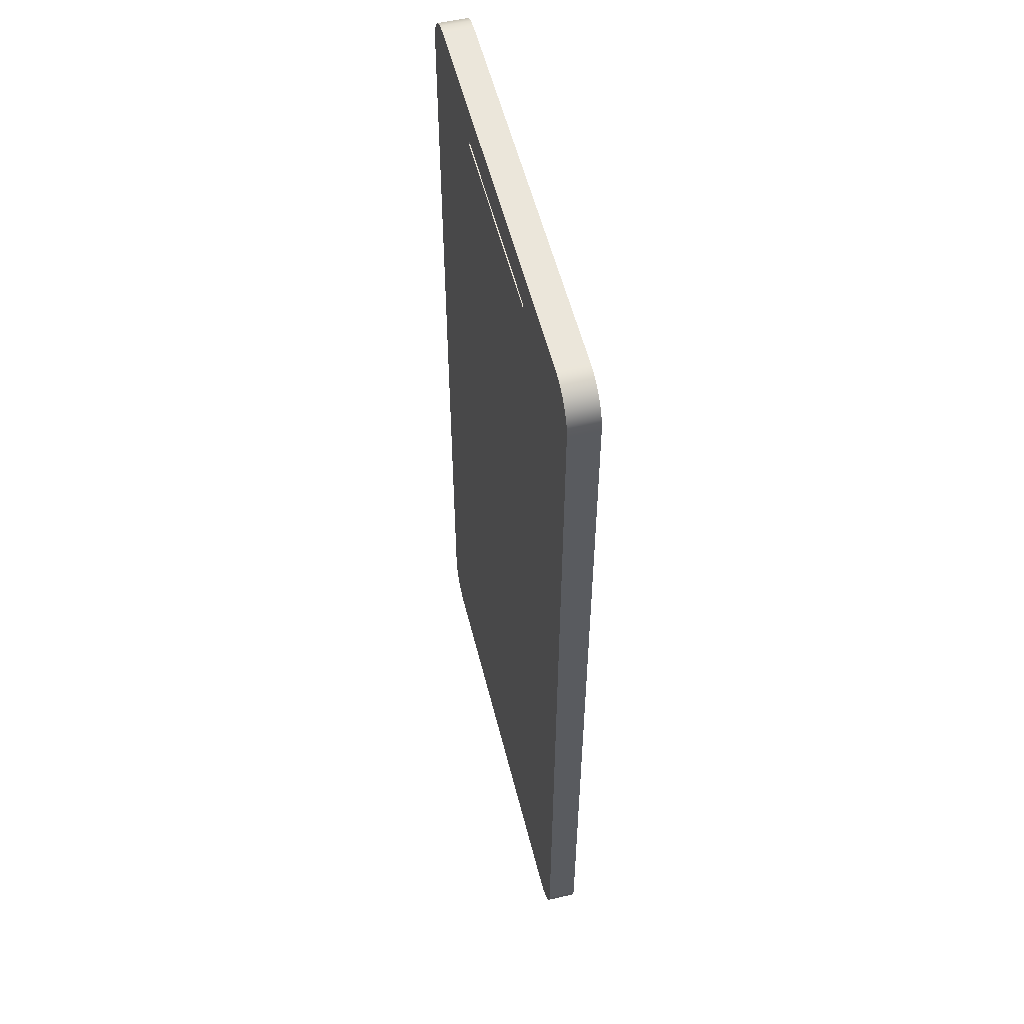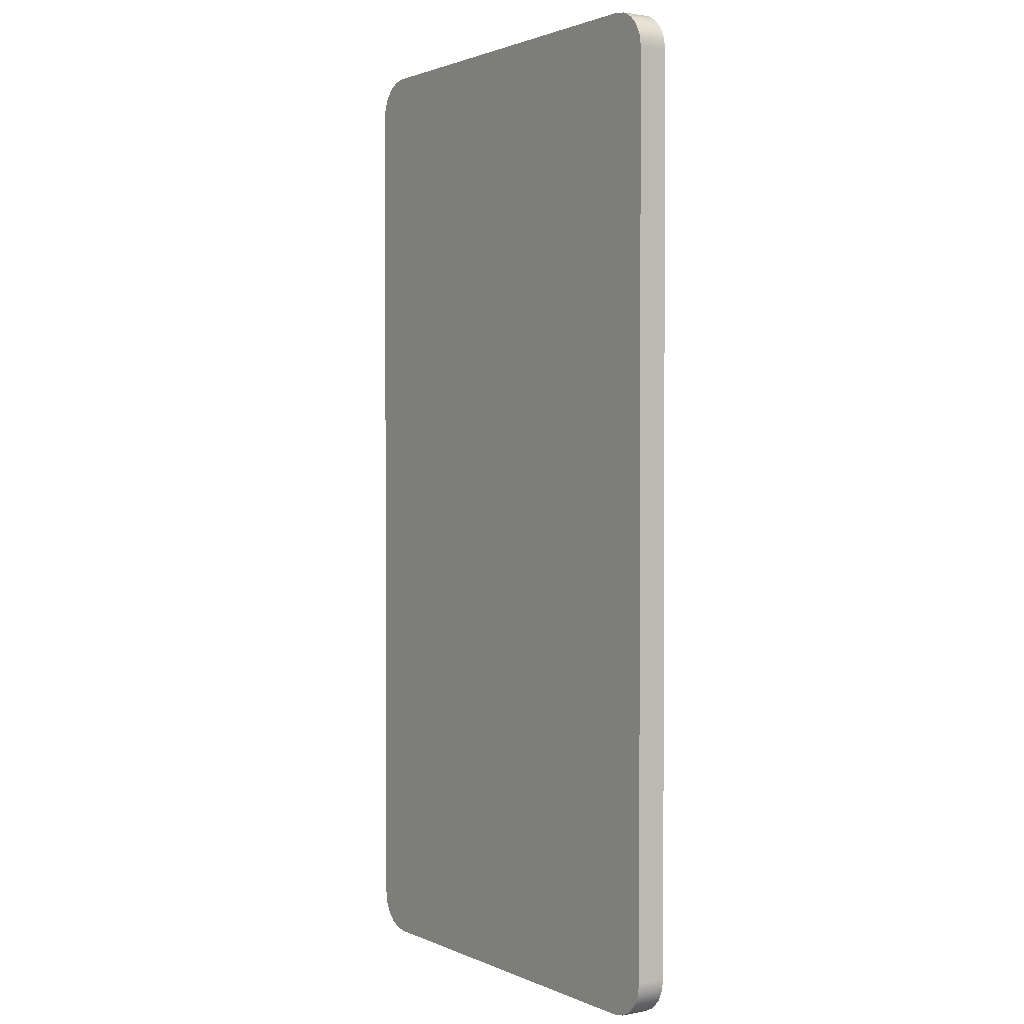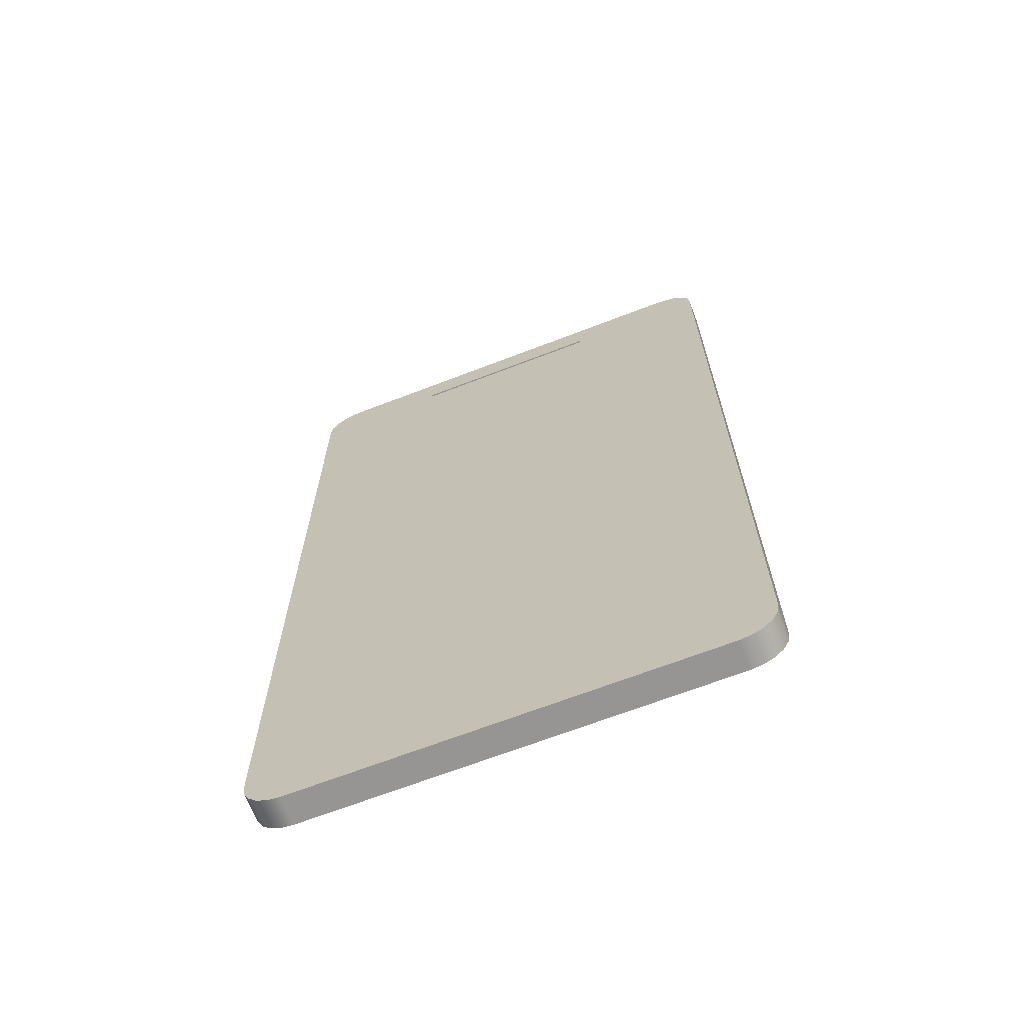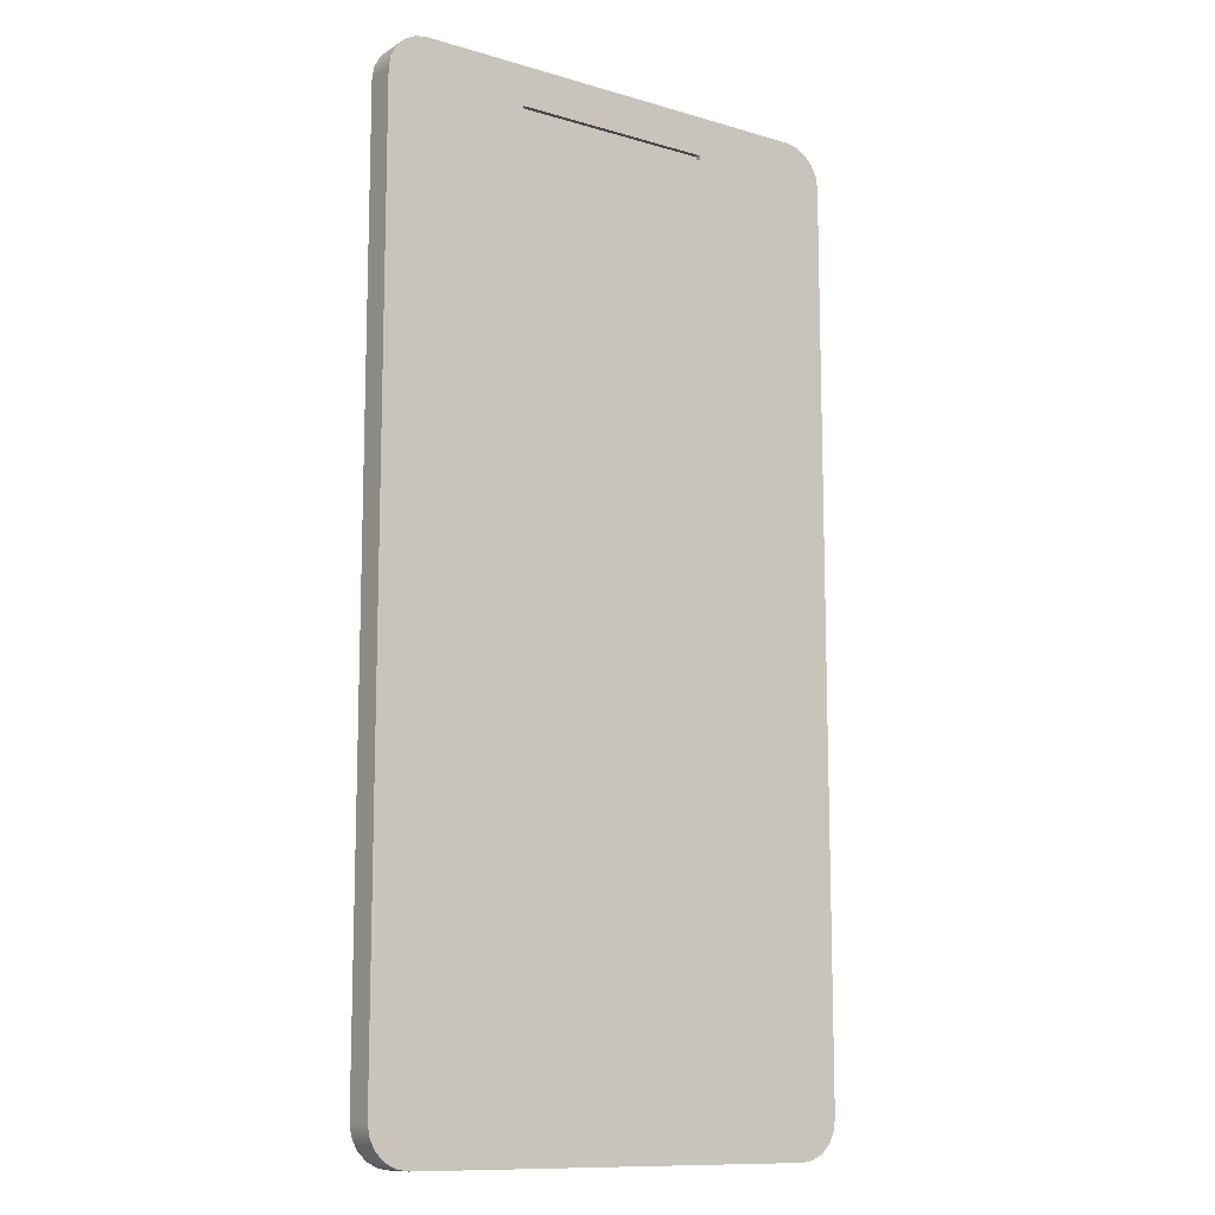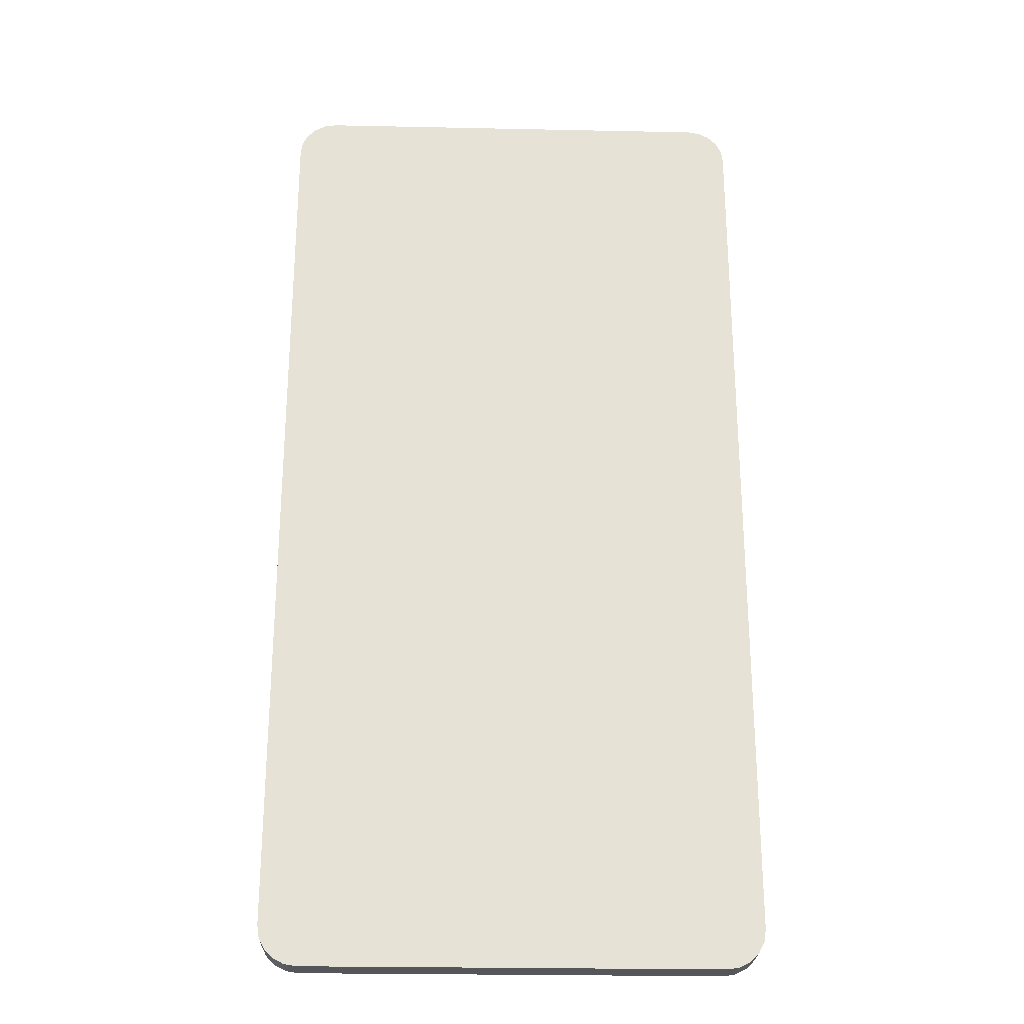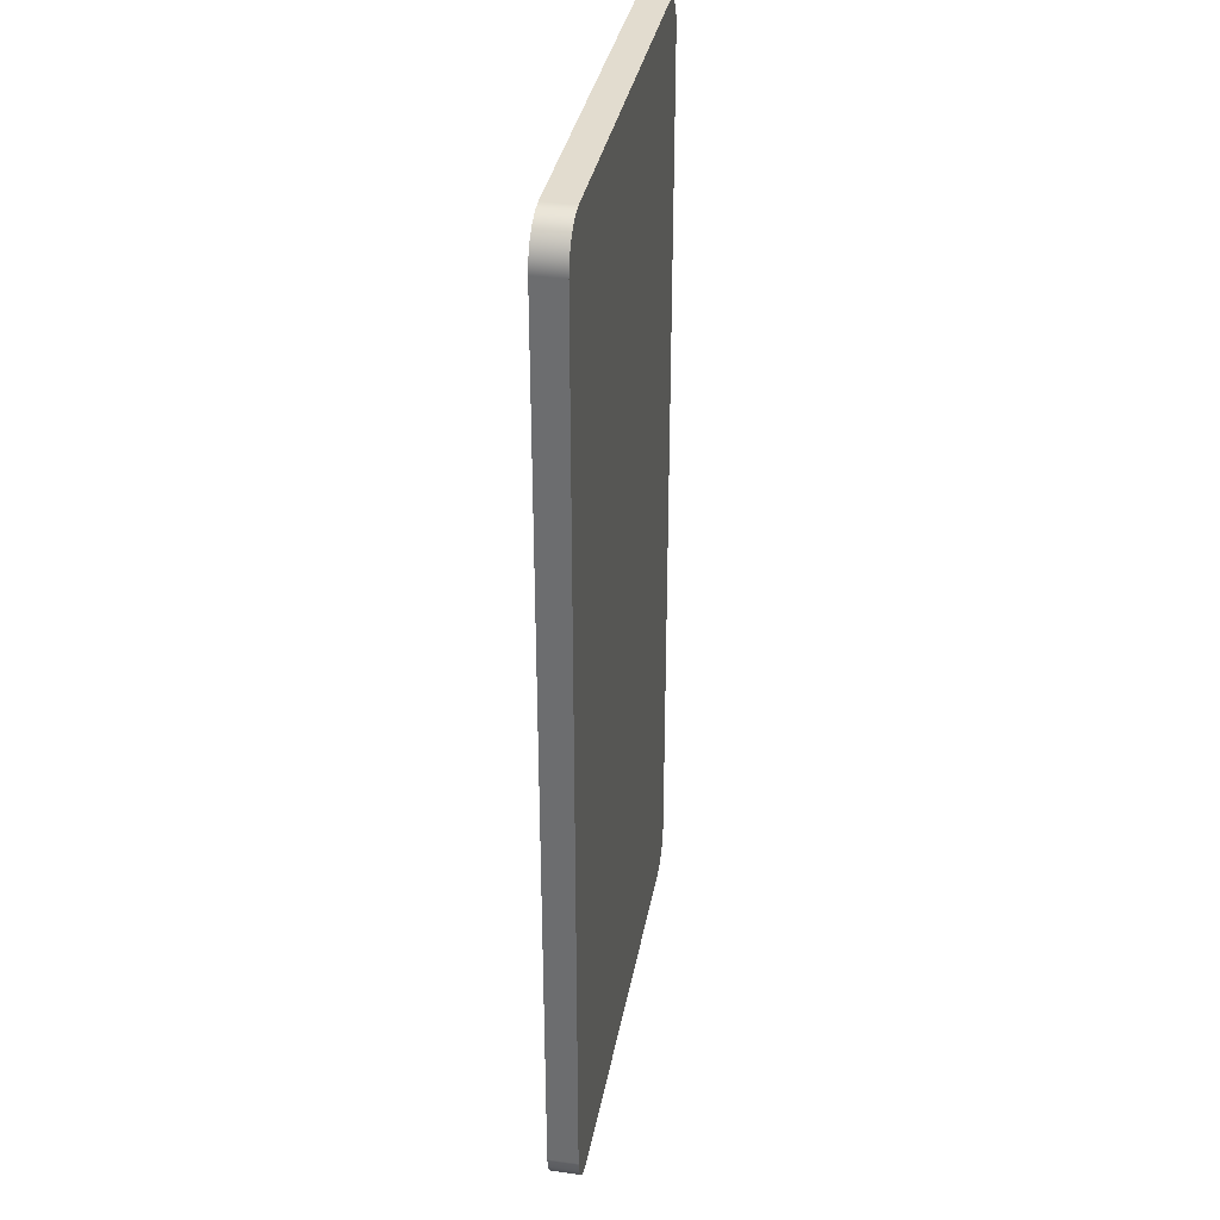
<metadata>
{"format":"obj","ext":"obj","renderer":"f3d","projection":"perspective","resolution":1024,"background":"white","views":[{"elev":55.0,"azim":76.1,"up":"+Z"},{"elev":1.7,"azim":-123.5,"up":"+Z"},{"elev":-67.6,"azim":21.1,"up":"+Z"},{"elev":-11.6,"azim":-35.3,"up":"+Z"},{"elev":-25.7,"azim":178.1,"up":"+Z"},{"elev":34.6,"azim":100.2,"up":"+Z"}]}
</metadata>
<code>
v 2.5 0 5.55
v 2.5 0 5.6
v 2.5 0.05 5.6
v 2.5 0.05 5.55
v 2.5 0 5.6
v 0.4343 0 5.6
v 0.4343 0.05 5.6
v 2.5 0.05 5.6
v 0.4343 0 5.6
v 0.4343 0 5.55
v 0.4343 0.05 5.55
v 0.4343 0.05 5.6
v 0.4343 0 5.55
v 2.5 0 5.55
v 2.5 0.05 5.55
v 0.4343 0.05 5.55
v 0.4343 0.05 5.55
v 2.5 0.05 5.55
v 2.5 0.05 5.6
v 0.4343 0.05 5.6
v 3.6 0 -4
v -0.6 0 -4
v -0.6 0.3 -4
v 3.6 0.3 -4
v 4 0 -3.6
v 3.98 0 -3.724
v 3.924 0 -3.835
v 3.835 0 -3.924
v 3.724 0 -3.98
v 3.6 0 -4
v 3.6 0.3 -4
v 3.724 0.3 -3.98
v 3.835 0.3 -3.924
v 3.924 0.3 -3.835
v 3.98 0.3 -3.724
v 4 0.3 -3.6
v 4 0 5.6
v 4 0 -3.6
v 4 0.3 -3.6
v 4 0.3 5.6
v 3.6 0 6
v 3.724 0 5.98
v 3.835 0 5.924
v 3.924 0 5.835
v 3.98 0 5.724
v 4 0 5.6
v 4 0.3 5.6
v 3.98 0.3 5.724
v 3.924 0.3 5.835
v 3.835 0.3 5.924
v 3.724 0.3 5.98
v 3.6 0.3 6
v -0.6 0 6
v 3.6 0 6
v 3.6 0.3 6
v -0.6 0.3 6
v -1 0 5.6
v -0.9804 0 5.724
v -0.9236 0 5.835
v -0.8351 0 5.924
v -0.7236 0 5.98
v -0.6 0 6
v -0.6 0.3 6
v -0.7236 0.3 5.98
v -0.8351 0.3 5.924
v -0.9236 0.3 5.835
v -0.9804 0.3 5.724
v -1 0.3 5.6
v -1 0 -3.6
v -1 0 5.6
v -1 0.3 5.6
v -1 0.3 -3.6
v -0.6 0 -4
v -0.7236 0 -3.98
v -0.8351 0 -3.924
v -0.9236 0 -3.835
v -0.9804 0 -3.724
v -1 0 -3.6
v -1 0.3 -3.6
v -0.9804 0.3 -3.724
v -0.9236 0.3 -3.835
v -0.8351 0.3 -3.924
v -0.7236 0.3 -3.98
v -0.6 0.3 -4
v -0.6 0.3 -4
v -0.7236 0.3 -3.98
v -0.8351 0.3 -3.924
v -0.9236 0.3 -3.835
v -0.9804 0.3 -3.724
v -1 0.3 -3.6
v -1 0.3 5.6
v -0.9804 0.3 5.724
v -0.9236 0.3 5.835
v -0.8351 0.3 5.924
v -0.7236 0.3 5.98
v -0.6 0.3 6
v 3.6 0.3 6
v 3.724 0.3 5.98
v 3.835 0.3 5.924
v 3.924 0.3 5.835
v 3.98 0.3 5.724
v 4 0.3 5.6
v 4 0.3 -3.6
v 3.98 0.3 -3.724
v 3.924 0.3 -3.835
v 3.835 0.3 -3.924
v 3.724 0.3 -3.98
v 3.6 0.3 -4
v 2.5 0 5.6
v 2.5 0 5.55
v 0.4343 0 5.55
v 0.4343 0 5.6
v -1 0 -3.6
v -0.9804 0 -3.724
v -0.9236 0 -3.835
v -0.8351 0 -3.924
v -0.7236 0 -3.98
v -0.6 0 -4
v 3.6 0 -4
v 3.724 0 -3.98
v 3.835 0 -3.924
v 3.924 0 -3.835
v 3.98 0 -3.724
v 4 0 -3.6
v 4 0 5.6
v 3.98 0 5.724
v 3.924 0 5.835
v 3.835 0 5.924
v 3.724 0 5.98
v 3.6 0 6
v -0.6 0 6
v -0.7236 0 5.98
v -0.8351 0 5.924
v -0.9236 0 5.835
v -0.9804 0 5.724
v -1 0 5.6
g 1f7e1fbe-e30d-11ea-b6ba-54bf646e7e1f
f 1 2 4
f 4 2 3
g 1f7ebbf6-e30d-11ea-9b86-54bf646e7e1f
f 5 6 8
f 8 6 7
g 1f7f3122-e30d-11ea-b20e-54bf646e7e1f
f 9 10 12
f 12 10 11
g 1f7fa63a-e30d-11ea-ab27-54bf646e7e1f
f 13 14 16
f 16 14 15
g 1f804264-e30d-11ea-b2f3-54bf646e7e1f
f 18 19 17
f 17 19 20
g 1f486ac0-e30d-11ea-9fe2-54bf646e7e1f
f 21 22 24
f 24 22 23
g 1f4891d0-e30d-11ea-a0e0-54bf646e7e1f
f 36 25 35
f 35 25 26
f 35 26 34
f 34 26 27
f 34 27 33
f 33 27 28
f 33 28 32
f 32 28 29
f 32 29 31
f 31 29 30
g 1f48b8da-e30d-11ea-8969-54bf646e7e1f
f 37 38 40
f 40 38 39
g 1f4906fa-e30d-11ea-9da5-54bf646e7e1f
f 52 41 51
f 51 41 42
f 51 42 50
f 50 42 43
f 50 43 49
f 49 43 44
f 49 44 48
f 48 44 45
f 48 45 47
f 47 45 46
g 1f492e0a-e30d-11ea-973b-54bf646e7e1f
f 53 54 56
f 56 54 55
g 1f495512-e30d-11ea-bfa7-54bf646e7e1f
f 68 57 67
f 67 57 58
f 67 58 66
f 66 58 59
f 66 59 65
f 65 59 60
f 65 60 64
f 64 60 61
f 64 61 63
f 63 61 62
g 1f49a336-e30d-11ea-83d4-54bf646e7e1f
f 69 70 72
f 72 70 71
g 1f49f158-e30d-11ea-add3-54bf646e7e1f
f 84 73 83
f 83 73 74
f 83 74 82
f 82 74 75
f 82 75 81
f 81 75 76
f 81 76 80
f 80 76 77
f 80 77 79
f 79 77 78
g 1f4a3f6e-e30d-11ea-871e-54bf646e7e1f
f 86 90 85
f 85 90 91
f 85 91 96
f 96 91 95
f 95 91 94
f 94 91 93
f 93 91 92
f 86 87 90
f 90 87 88
f 90 88 89
f 96 97 85
f 85 97 108
f 108 97 102
f 108 102 103
f 97 98 102
f 102 98 99
f 102 99 100
f 100 101 102
f 104 105 103
f 103 105 106
f 103 106 107
f 107 108 103
g 1f4a8d8c-e30d-11ea-b045-54bf646e7e1f
f 110 130 109
f 109 130 131
f 109 131 112
f 112 131 111
f 111 131 136
f 111 136 113
f 111 118 110
f 110 118 119
f 110 119 124
f 124 119 120
f 124 120 121
f 114 115 113
f 113 115 116
f 113 116 117
f 117 118 113
f 113 118 111
f 121 122 124
f 124 122 123
f 124 125 110
f 110 125 130
f 126 127 125
f 125 127 128
f 125 128 129
f 129 130 125
f 131 132 136
f 136 132 133
f 136 133 134
f 134 135 136

</code>
